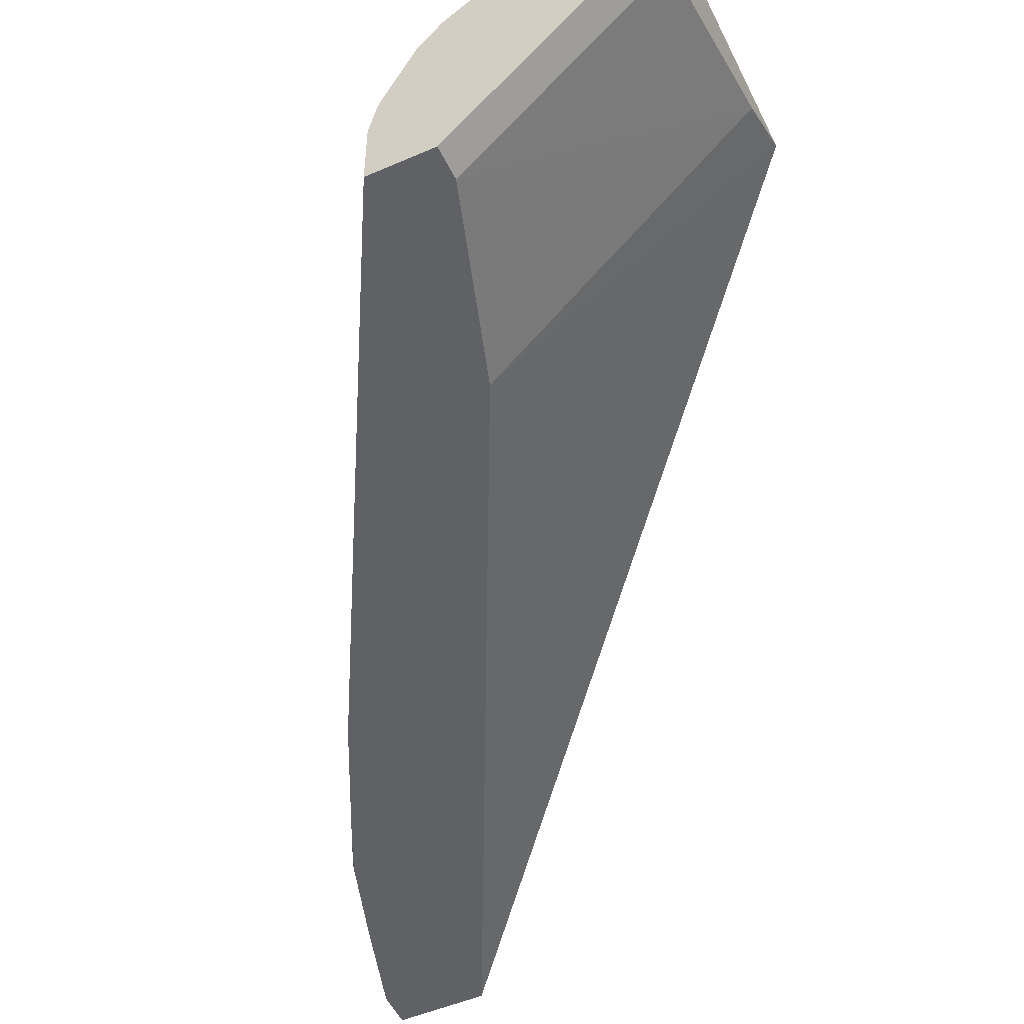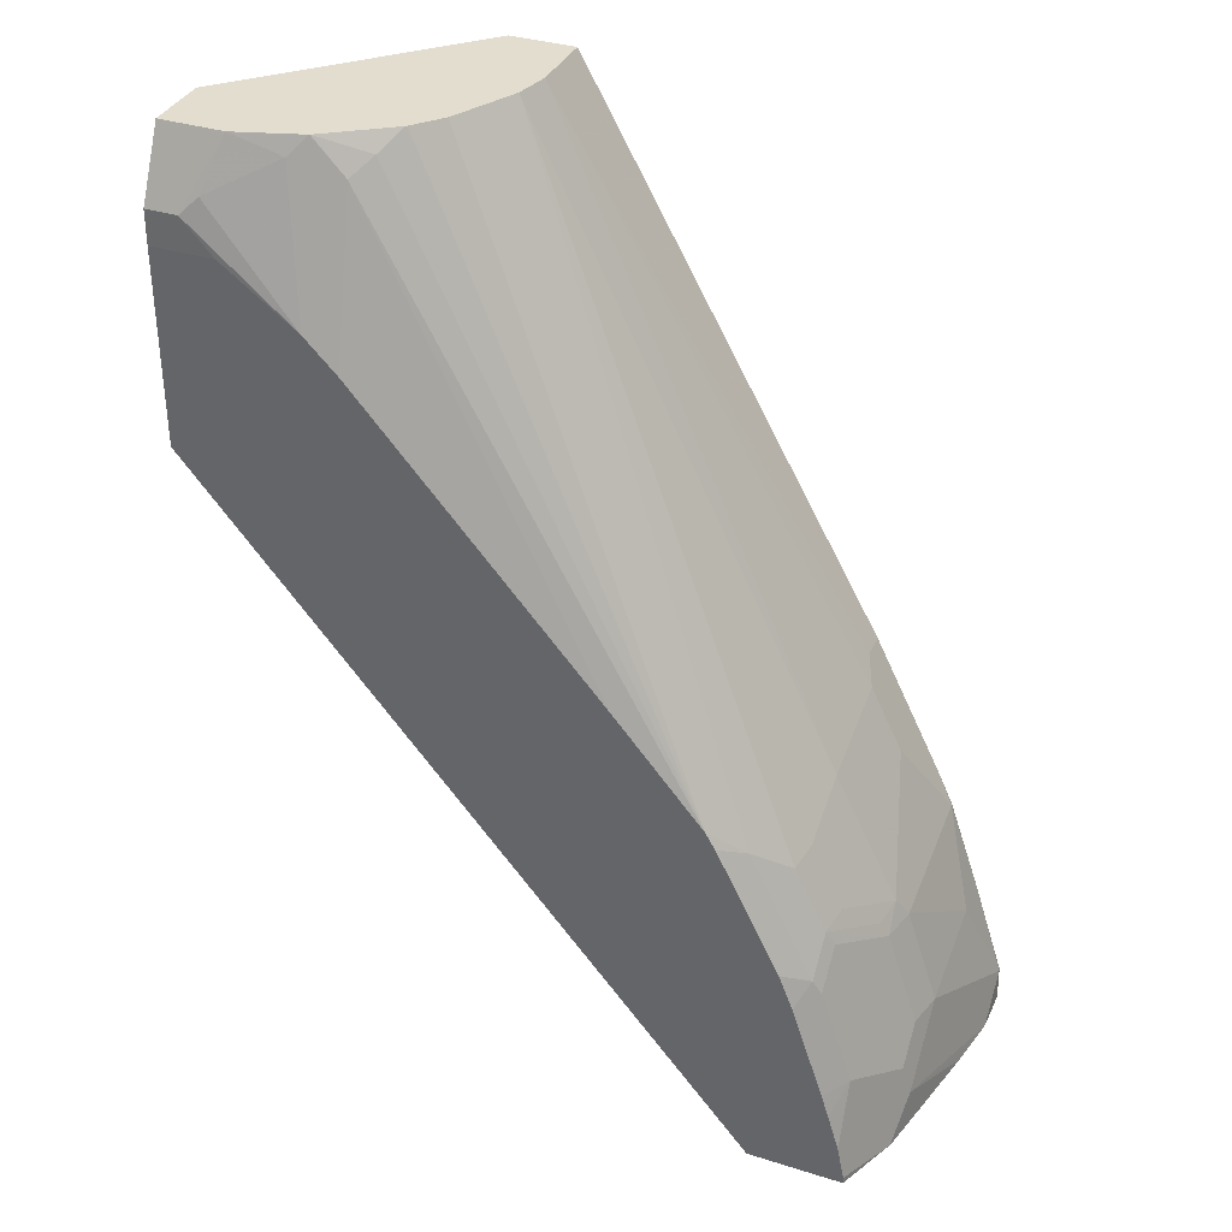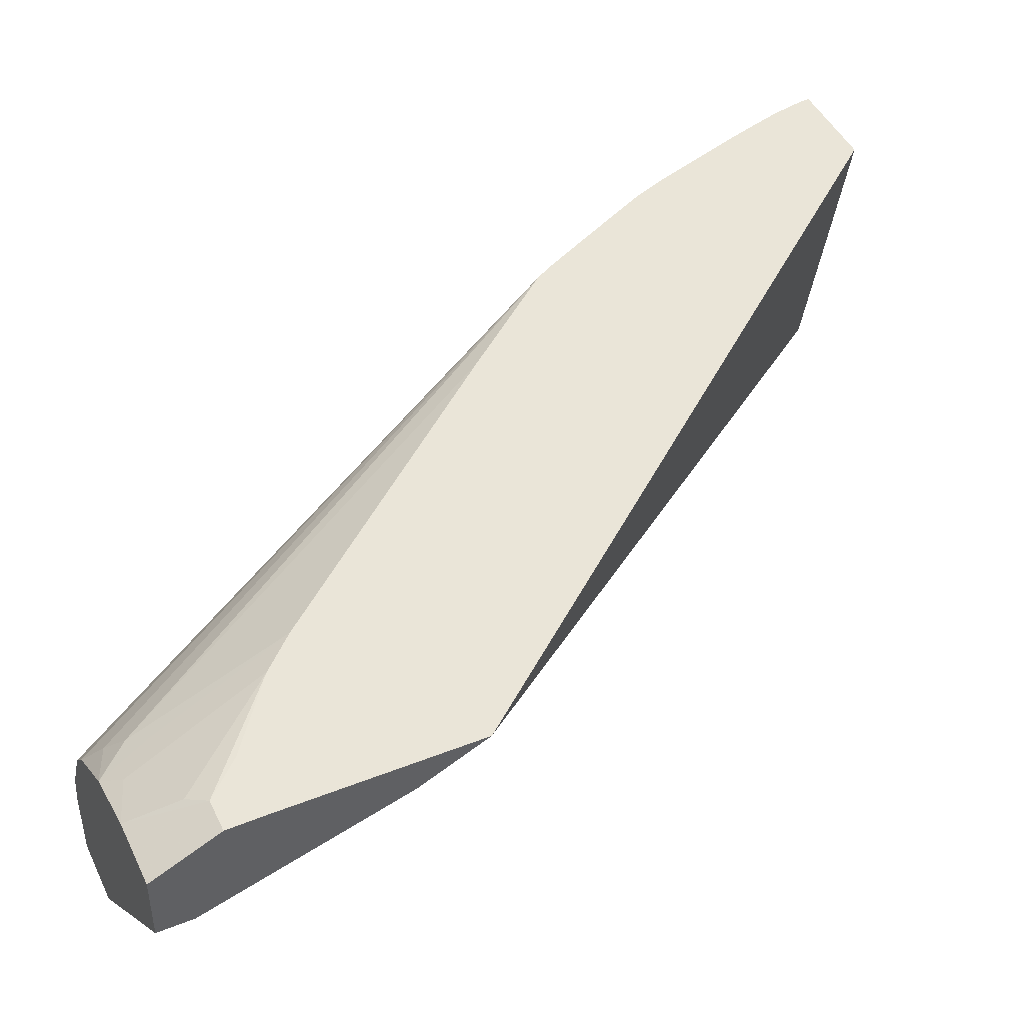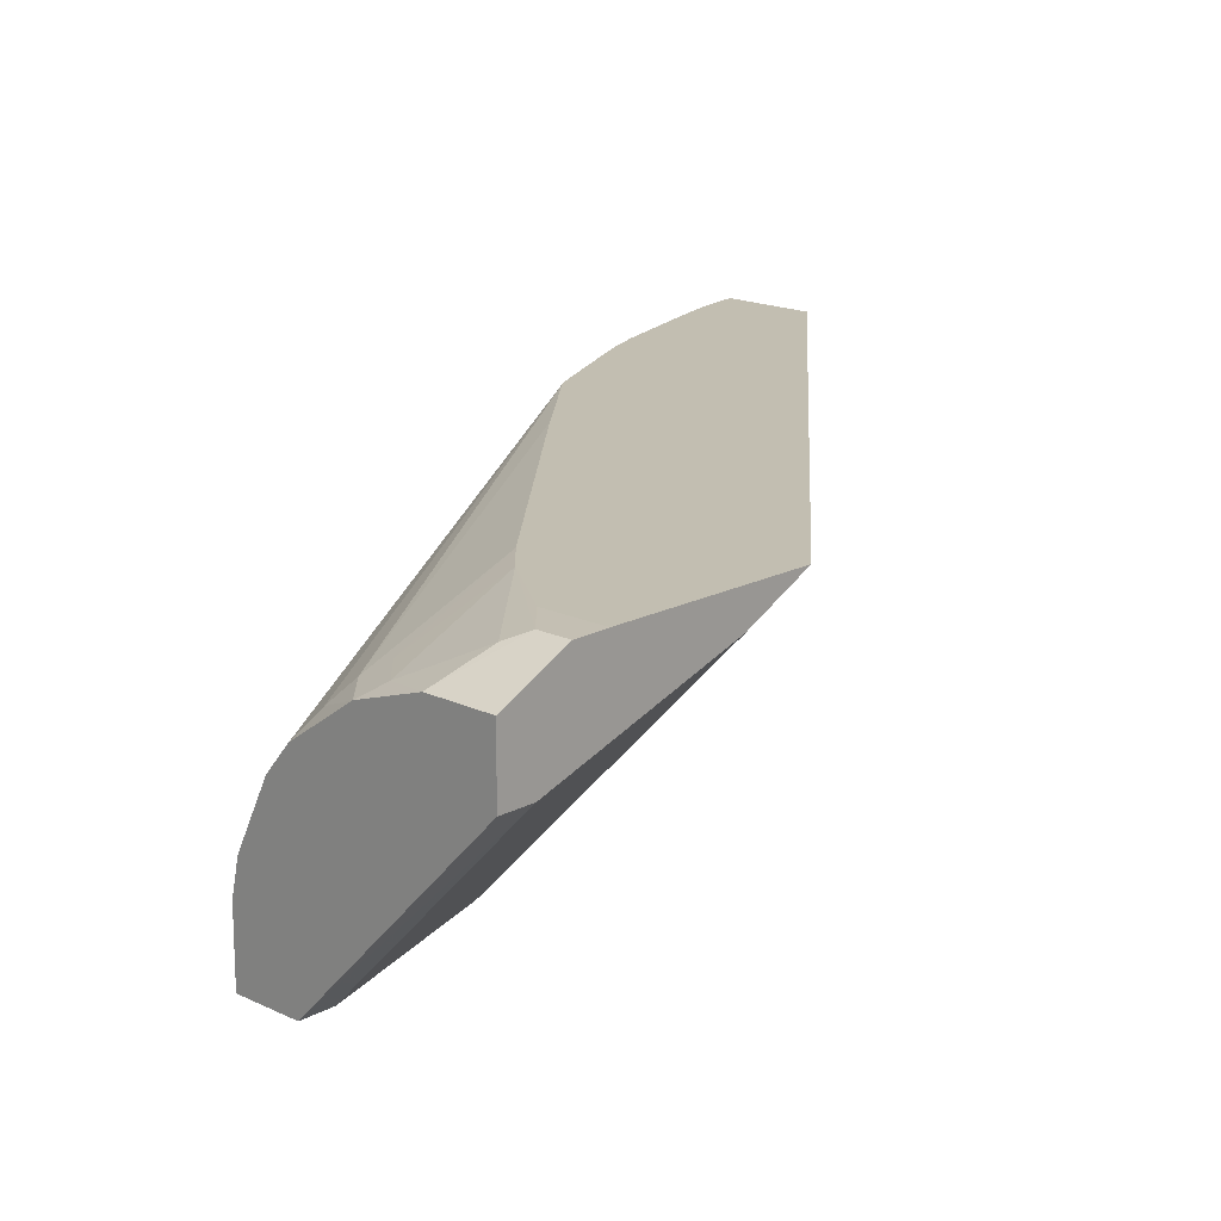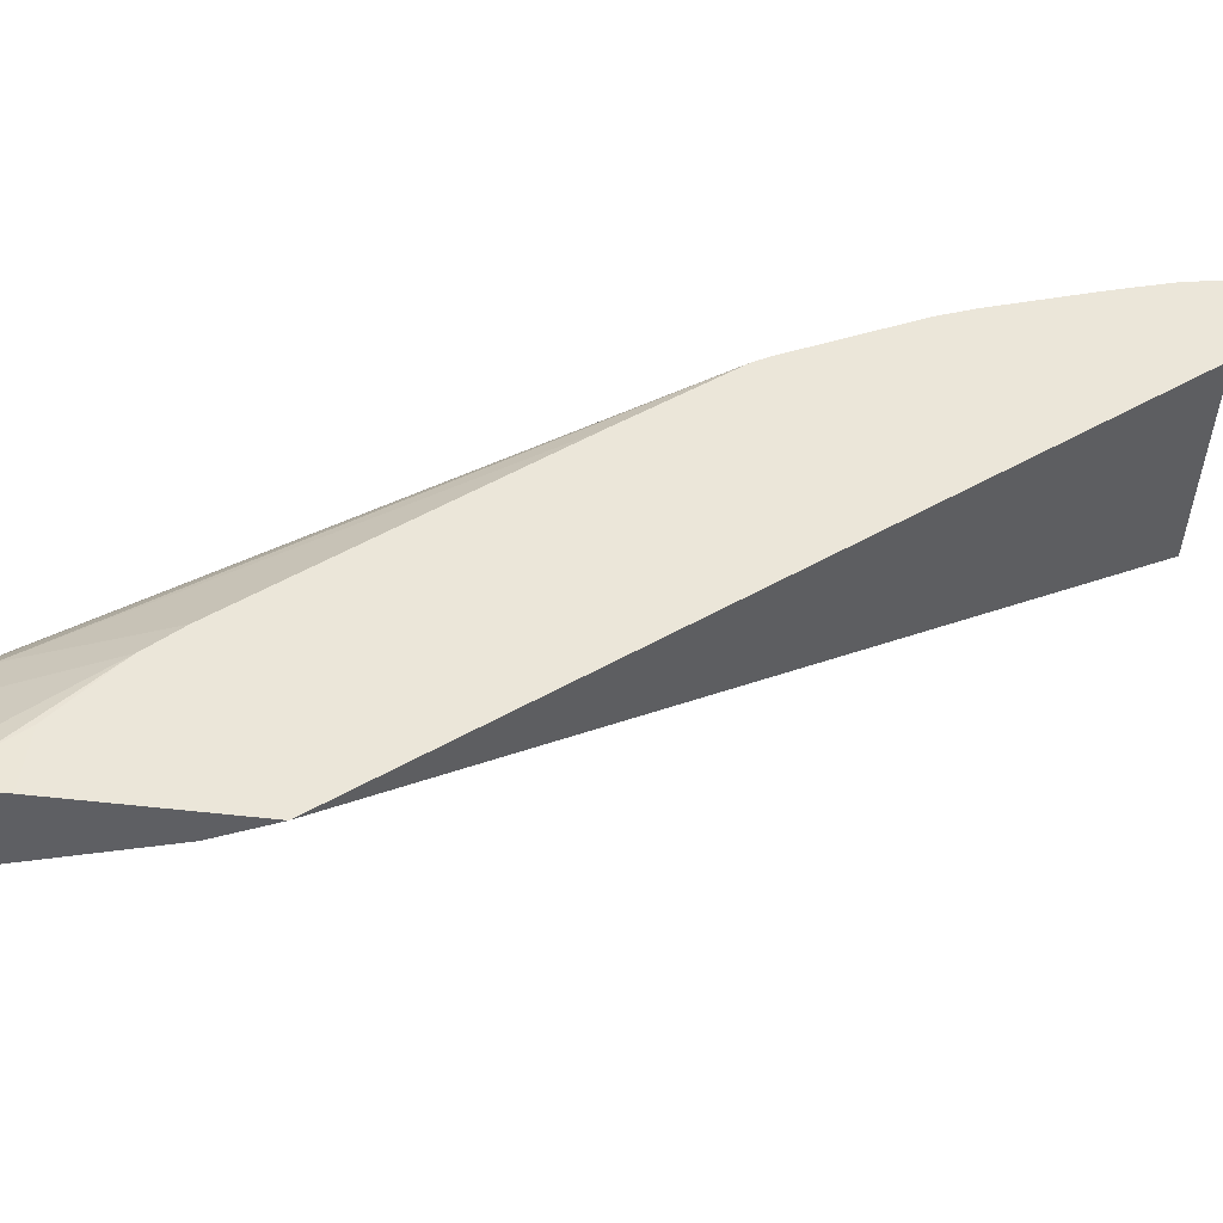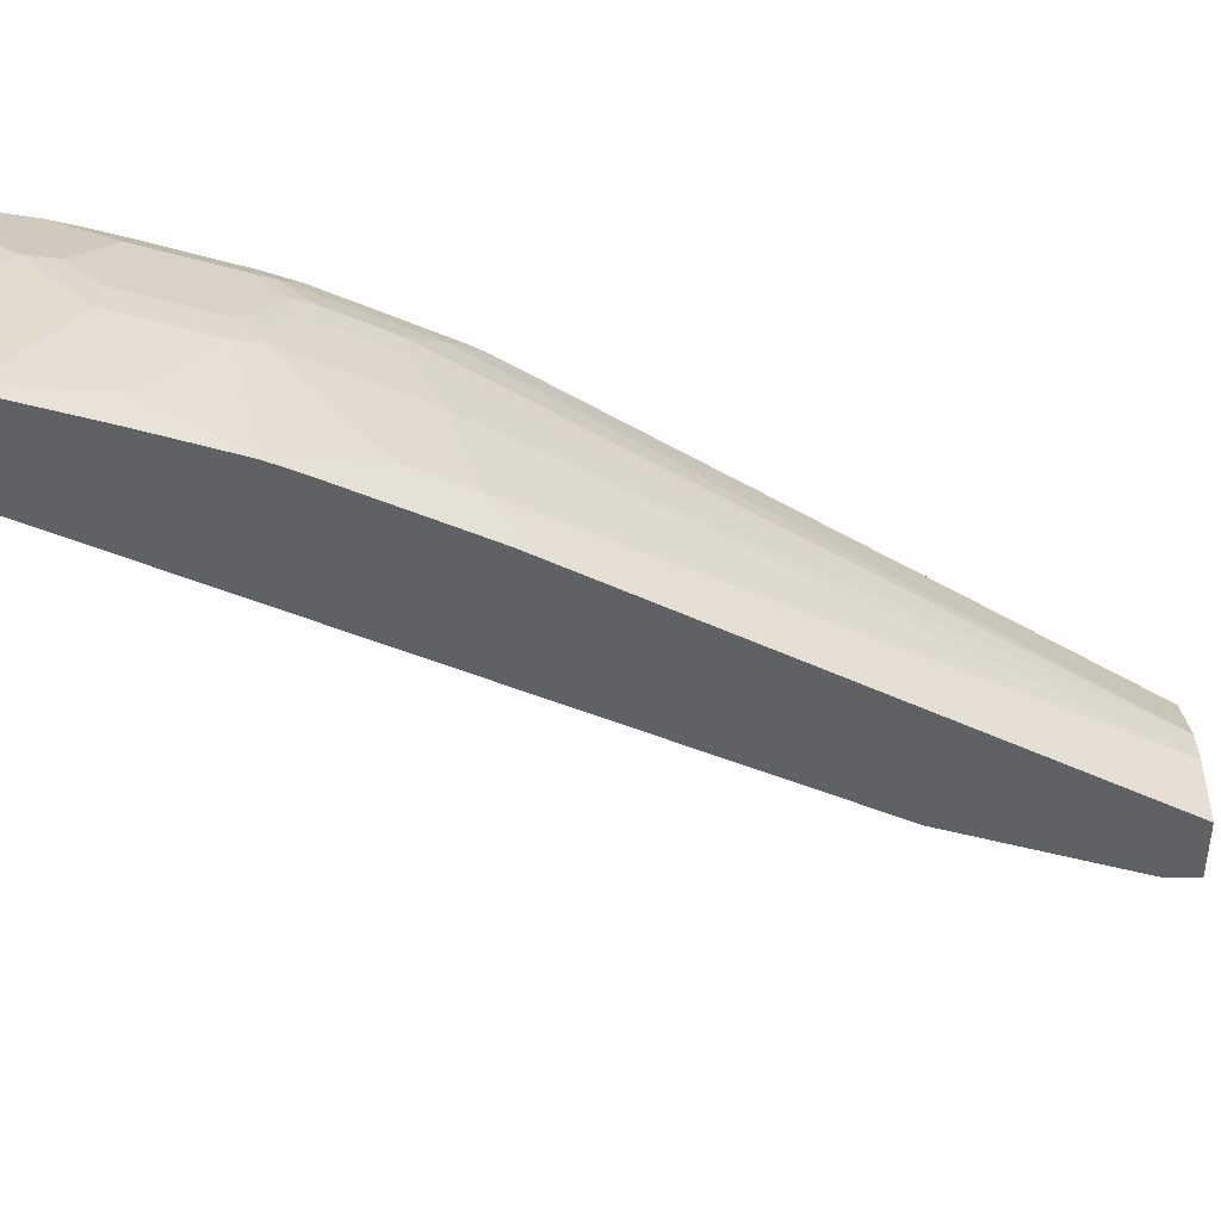
<metadata>
{"format":"obj","ext":"obj","renderer":"f3d","projection":"perspective","resolution":1024,"background":"white","views":[{"elev":-50.0,"azim":-154.4,"up":"+Z"},{"elev":35.5,"azim":22.6,"up":"+Y"},{"elev":45.3,"azim":-114.5,"up":"+Z"},{"elev":17.1,"azim":-136.4,"up":"+Z"},{"elev":47.4,"azim":-83.0,"up":"+Z"},{"elev":-46.4,"azim":90.9,"up":"+Z"}]}
</metadata>
<code>
v 0.454 -0.2476 1e-05
v 0.4333 -0.2063 0.08254
v 0.454 -0.2682 0.02065
v 0.454 -0.2682 -0.002556
v 0.4534 -0.2481 -0.002556
v 0.4333 -0.1857 -0.002556
v 0.4127 -0.1238 1e-05
v 0.4333 -0.1857 0.02065
v 0.4282 -0.2063 0.1058
v 0.4333 -0.2269 0.1032
v 0.4127 -0.1444 0.08254
v 0.454 -0.2728 0.02523
v 0.4333 -0.2476 0.1238
v 0.454 -0.2728 -0.002556
v 0.4122 -0.1243 -0.002556
v 0.4058 -0.1307 0.08943
v 0.4011 -0.1006 -0.002556
v 0.3783 -0.05497 -0.002556
v 0.3783 -0.05497 0.01377
v 0.3852 -0.06874 0.02752
v 0.4282 -0.2269 0.1264
v 0.4075 -0.1444 0.1058
v 0.4075 -0.1857 0.147
v 0.4499 -0.2728 0.04787
v 0.4293 -0.2728 0.1464
v 0.4333 -0.2728 0.1284
v 0.4477 -0.2728 0.0605
v 0.3944 -0.2728 -0.002556
v 0.3852 -0.11 0.1307
v 0.3817 -0.1135 0.1496
v 0.4023 -0.1341 0.1083
v 0.3645 -0.02749 0.02752
v 0.3645 -0.04811 0.08943
v 0.3645 -0.06874 0.1307
v 0.3598 -0.01804 -0.002556
v 0.4127 -0.2269 0.1651
v 0.4075 -0.2063 0.1676
v 0.3869 -0.1238 0.147
v 0.412 -0.2654 0.1861
v 0.4126 -0.2685 0.1861
v 0.4126 -0.2728 0.1861
v 0.392 -0.2682 -0.002556
v 0.3516 -0.2728 0.1861
v 0.0001206 0.1437 0.1861
v 0.0001206 0.1444 0.1857
v 0.3817 -0.1341 0.1702
v 0.3611 -0.07217 0.1496
v 0.3577 -0.01372 0.01377
v 0.1651 0.3309 0.04128
v 0.1601 0.3309 0.06373
v 0.3577 -0.01372 -0.002556
v 0.408 -0.2456 0.1861
v 0.396 -0.2063 0.1861
v 0.4008 -0.2214 0.1861
v 0.3869 -0.1444 0.1676
v 0.236 0.04378 -0.002556
v 0.0001206 0.2675 0.1861
v 0.0001206 0.1857 0.1651
v 0.1651 0.1857 -0.002556
v 0.3707 -0.1327 0.1861
v 0.3754 -0.1444 0.1861
v 0.3611 -0.09285 0.1702
v 0.3663 -0.1216 0.1861
v 0.3672 -0.1238 0.1861
v 0.3405 -0.05154 0.1702
v 0.1651 0.3309 -0.002556
v 0.1395 0.3309 0.105
v 0.04024 0.2675 0.1861
v 0.0001206 0.2888 0.1857
v 0.0001206 0.2476 0.1444
v 0.1238 0.3095 -0.002556
v 0.3456 -0.08026 0.1861
v 0.3198 -0.03092 0.1861
v 0.3259 -0.04126 0.1861
v 0.1237 0.3309 -0.002556
v 0.139 0.3309 0.1059
v 0.04131 0.2673 0.1861
v 0.02065 0.2888 0.1857
v 0.0001206 0.3309 0.1651
v 0.0001206 0.3095 0.1238
v 0.263 0.03598 0.1861
v 0.1241 0.3309 0.1233
v 0.1231 0.3309 0.1241
v 0.1135 0.3198 0.1393
v 0.1032 0.3095 0.1522
v 0.0001206 0.3309 0.1238
v 0.08849 0.2329 0.1861
v 0.03096 0.2992 0.1806
v 0.04131 0.3309 0.1651
v 0.1091 0.2123 0.1861
v 0.08303 0.3309 0.1517
v 0.08258 0.3309 0.1519
v 0.09289 0.2992 0.1599
v 0.07223 0.3198 0.1599
f 44 69 79
f 46 60 61
f 44 79 86
f 44 86 80
f 44 80 70
f 44 70 58
f 44 58 45
f 45 58 59
f 45 59 56
f 46 64 60
f 46 47 62
f 46 62 63
f 46 63 64
f 47 65 62
f 47 50 65
f 48 51 66
f 48 66 49
f 44 57 69
f 49 66 75
f 46 61 55
f 42 45 56
f 39 63 72
f 39 43 41
f 49 75 86
f 37 55 61
f 37 61 53
f 38 46 55
f 39 52 54
f 39 54 53
f 39 53 61
f 39 61 60
f 39 60 64
f 39 41 40
f 39 64 63
f 39 74 73
f 39 73 81
f 39 81 90
f 39 90 87
f 39 87 77
f 39 77 68
f 39 68 57
f 39 57 44
f 39 44 43
f 39 72 74
f 49 86 79
f 73 83 84
f 49 89 92
f 73 84 85
f 73 85 81
f 75 80 86
f 77 87 78
f 78 88 89
f 78 87 88
f 81 85 90
f 83 91 84
f 84 91 85
f 85 91 92
f 85 92 93
f 85 93 90
f 87 90 93
f 87 93 94
f 87 94 88
f 88 94 89
f 89 94 92
f 92 94 93
f 37 38 55
f 73 82 83
f 73 76 82
f 71 80 75
f 70 80 71
f 49 92 91
f 49 91 83
f 49 83 82
f 49 82 76
f 49 76 67
f 49 67 50
f 50 67 65
f 57 68 78
f 57 78 69
f 49 79 89
f 58 70 71
f 62 65 72
f 62 72 63
f 65 73 74
f 65 74 72
f 65 67 73
f 67 76 73
f 68 77 78
f 69 78 89
f 69 89 79
f 58 71 59
f 37 54 52
f 19 35 32
f 36 52 39
f 4 66 51
f 4 51 35
f 4 35 18
f 4 18 17
f 4 17 15
f 4 15 6
f 4 6 5
f 6 15 7
f 7 16 11
f 7 11 8
f 7 15 17
f 7 17 18
f 7 18 19
f 7 19 20
f 7 20 16
f 9 22 23
f 9 23 37
f 9 37 21
f 10 21 13
f 4 75 66
f 4 71 75
f 4 59 71
f 4 56 59
f 37 53 54
f 1 2 3
f 1 3 12
f 1 12 14
f 1 14 4
f 1 4 5
f 1 5 6
f 1 6 7
f 1 7 8
f 11 16 22
f 1 8 2
f 2 21 10
f 2 10 3
f 2 8 11
f 2 11 22
f 2 22 9
f 3 10 13
f 3 13 12
f 4 28 42
f 4 42 56
f 2 9 21
f 12 13 24
f 4 14 28
f 12 27 26
f 23 38 37
f 25 39 40
f 25 40 41
f 25 36 39
f 28 43 44
f 28 44 45
f 28 45 42
f 29 34 47
f 29 47 30
f 30 46 38
f 30 47 46
f 32 35 48
f 32 48 49
f 32 49 33
f 33 49 50
f 33 50 34
f 34 50 47
f 35 51 48
f 12 24 27
f 22 38 23
f 22 30 38
f 36 37 52
f 21 37 36
f 22 31 30
f 12 26 25
f 12 25 41
f 12 41 43
f 12 43 28
f 12 28 14
f 13 25 26
f 13 26 27
f 13 27 24
f 16 29 30
f 13 21 25
f 16 31 22
f 16 20 32
f 16 32 33
f 16 33 34
f 16 34 29
f 18 35 19
f 21 36 25
f 16 30 31
f 19 32 20

</code>
